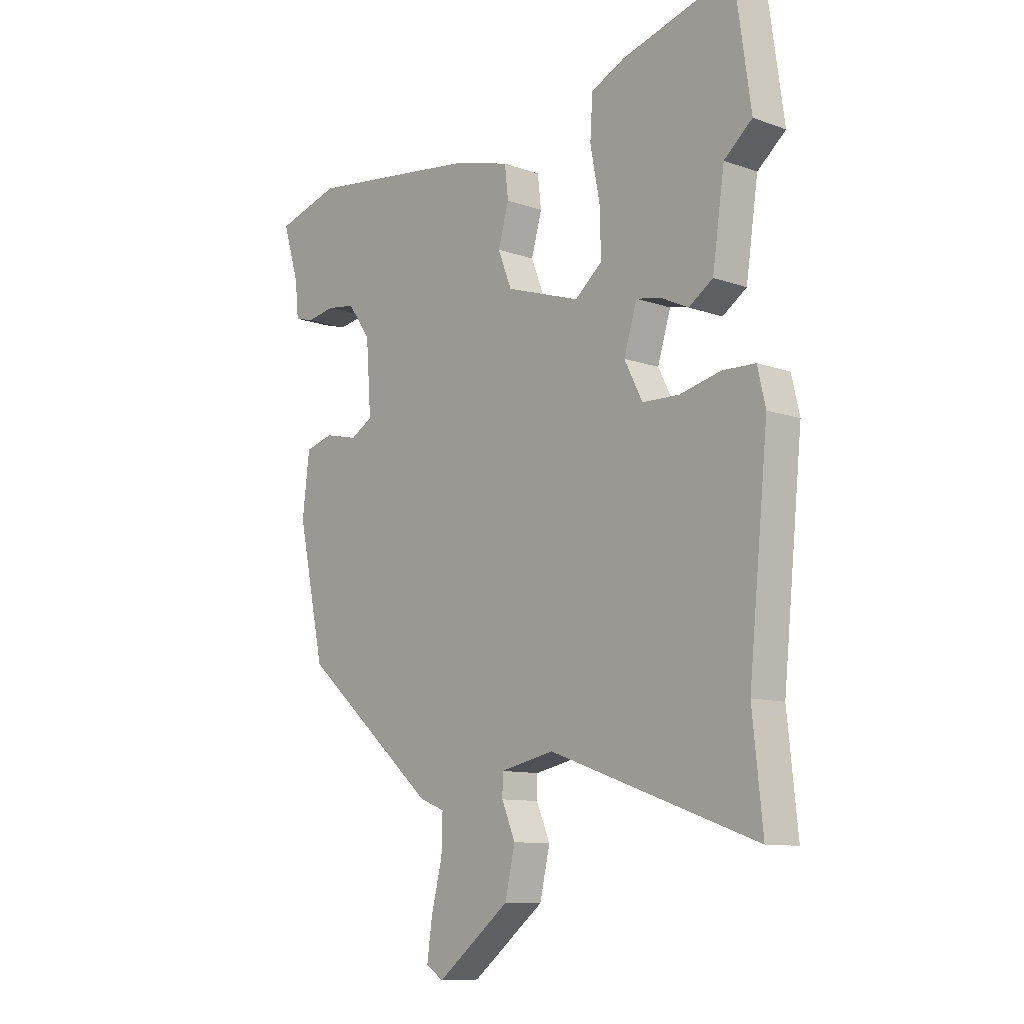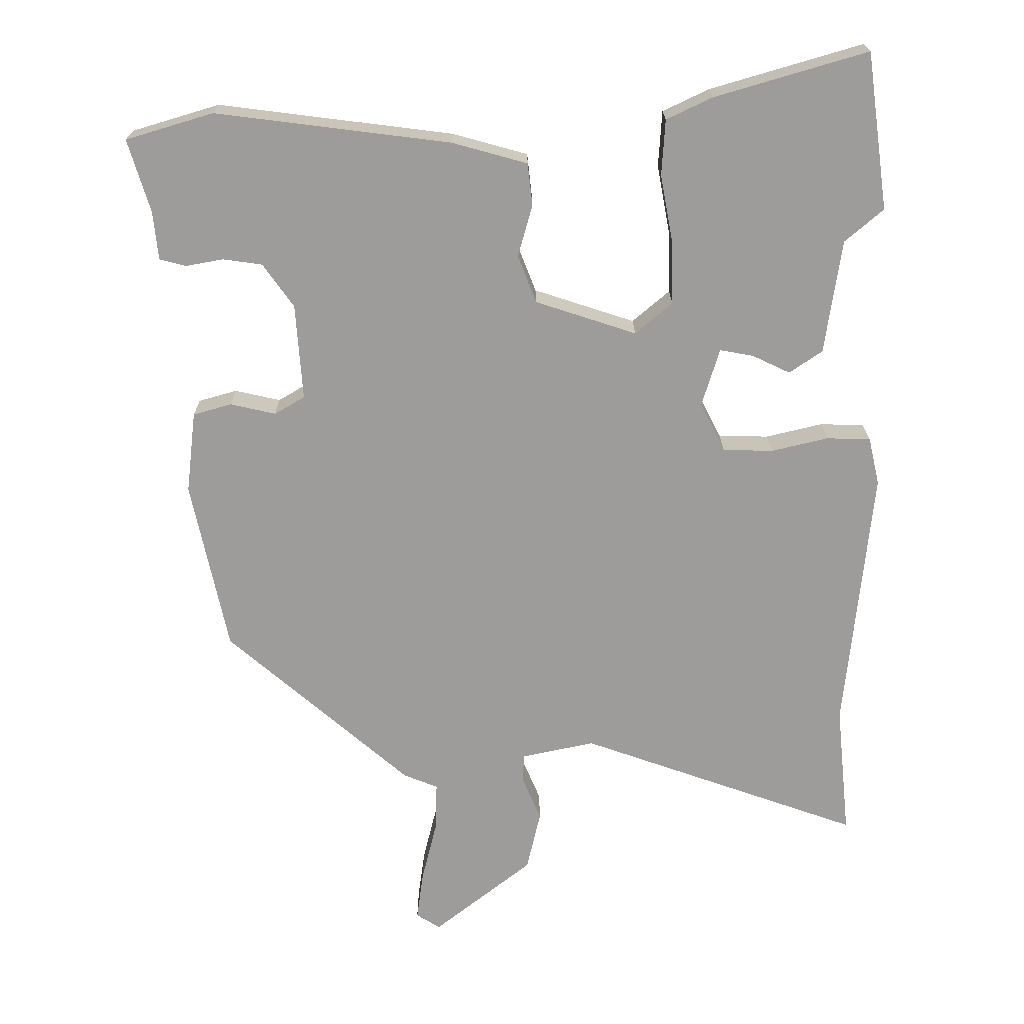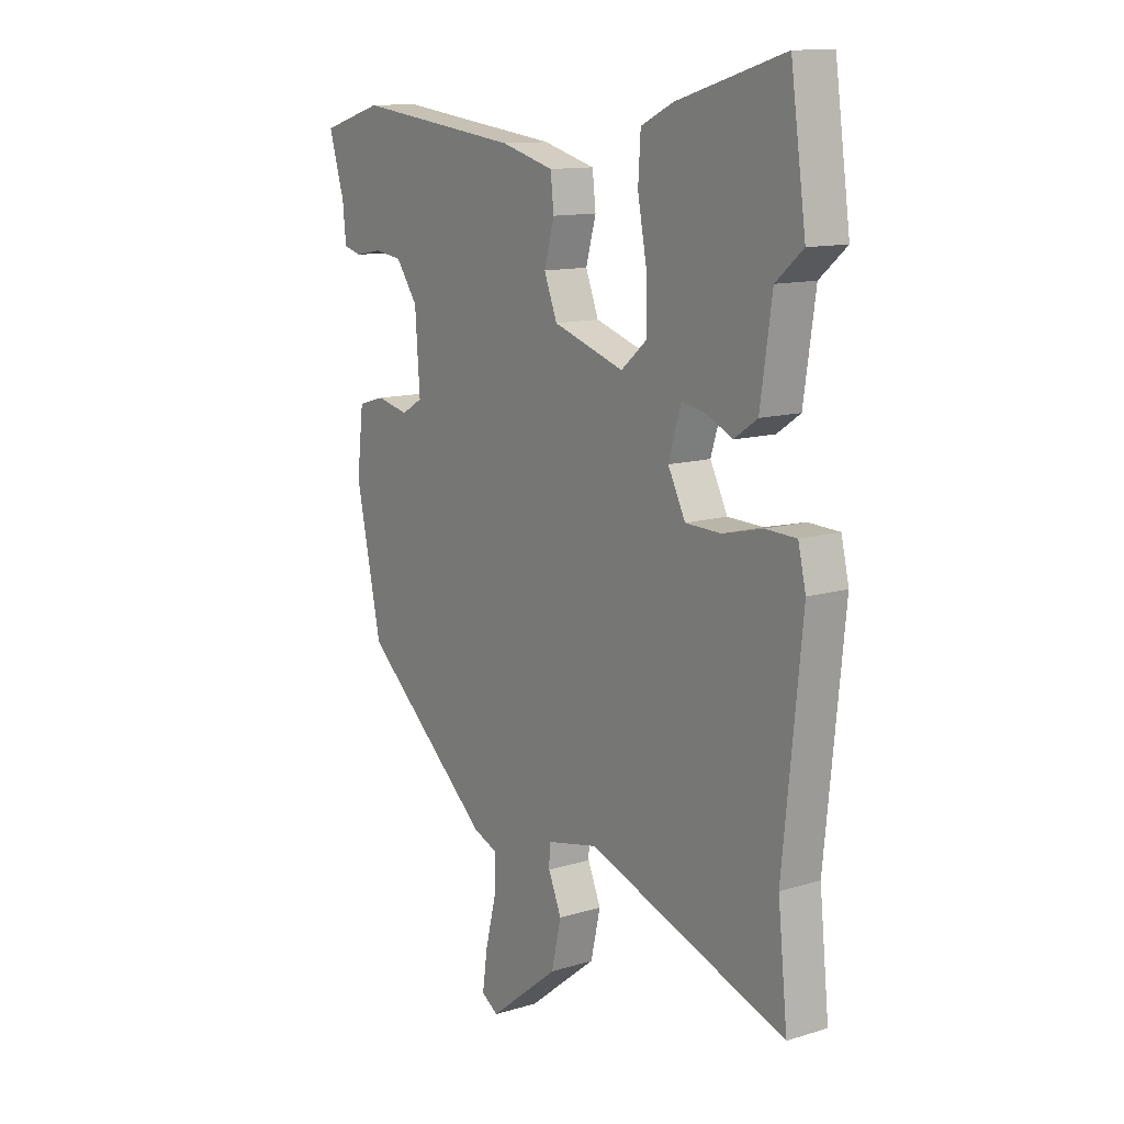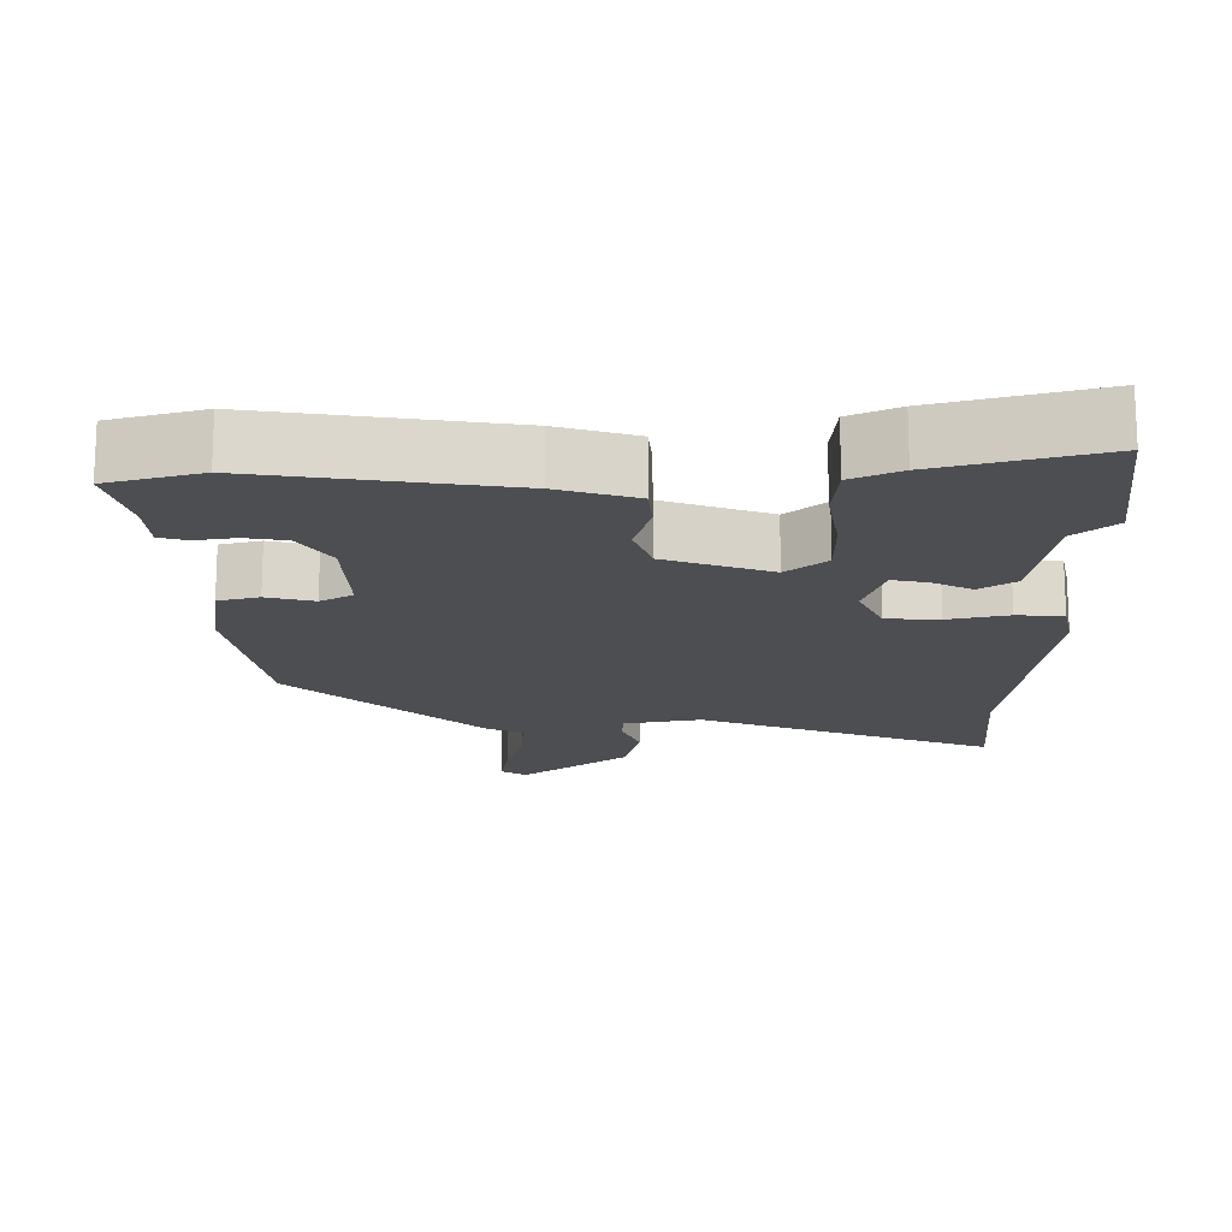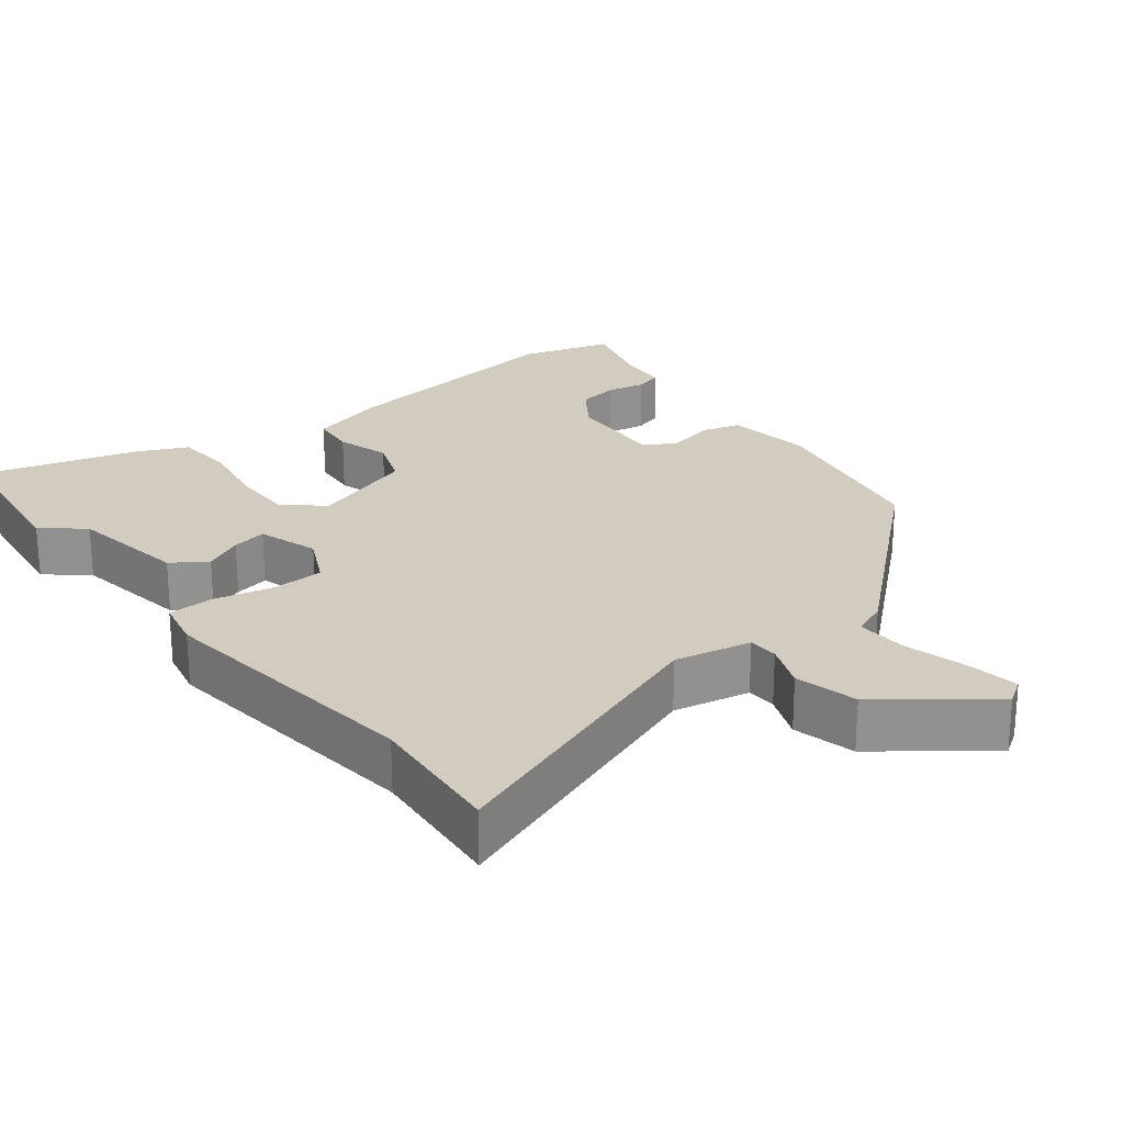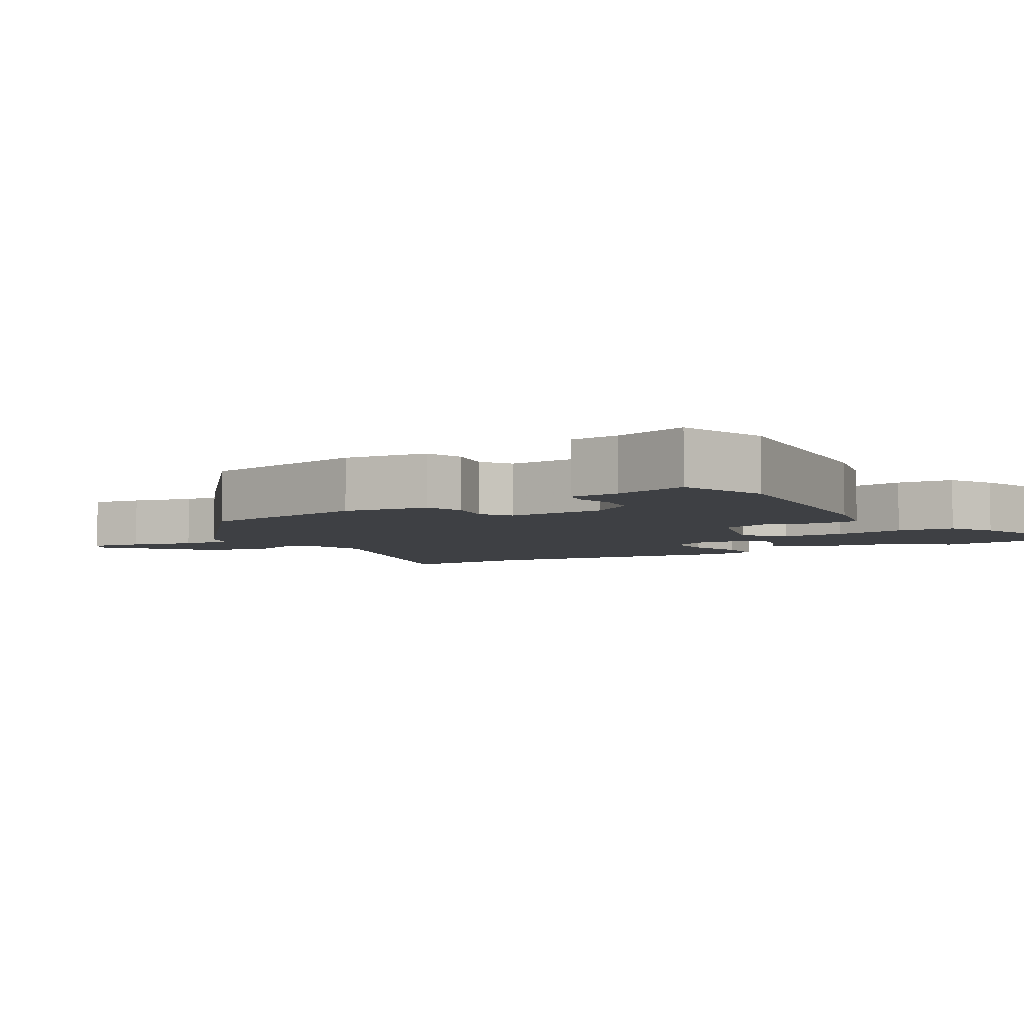
<metadata>
{"format":"obj","ext":"obj","renderer":"f3d","projection":"perspective","resolution":1024,"background":"white","views":[{"elev":-10.5,"azim":48.1,"up":"+Z"},{"elev":19.9,"azim":-0.3,"up":"+Z"},{"elev":12.2,"azim":54.3,"up":"+Z"},{"elev":-16.7,"azim":-1.2,"up":"+Y"},{"elev":24.1,"azim":141.3,"up":"+Y"},{"elev":-4.7,"azim":-58.0,"up":"+Y"}]}
</metadata>
<code>
v -0.462 0.07 -0.307
v -0.515 0.07 -0.057
v -0.501 0.07 0.062
v -0.445 0.07 0.078
v -0.379 0.07 0.063
v -0.335 0.07 0.089
v -0.345 0.07 0.229
v -0.39 0.07 0.292
v -0.447 0.07 0.3
v -0.502 0.07 0.29
v -0.54 0.07 0.3
v -0.547 0.07 0.37
v -0.579 0.07 0.476
v -0.452 0.07 0.514
v -0.11 0.07 0.471
v -0.001 0.07 0.441
v 0.006 0.07 0.379
v -0.015 0.07 0.304
v 0.012 0.07 0.235
v 0.159 0.07 0.187
v 0.213 0.07 0.233
v 0.211 0.07 0.322
v 0.192 0.07 0.423
v 0.197 0.07 0.504
v 0.264 0.07 0.536
v 0.486 0.07 0.601
v 0.518 0.07 0.373
v 0.462 0.07 0.325
v 0.438 0.07 0.159
v 0.39 0.07 0.126
v 0.335 0.07 0.152
v 0.286 0.07 0.161
v 0.26 0.07 0.076
v 0.296 0.07 0.005
v 0.369 0.07 0.003
v 0.452 0.07 0.023
v 0.516 0.07 0.021
v 0.532 0.07 -0.048
v 0.493 0.07 -0.436
v 0.513 0.07 -0.63
v 0.102 0.07 -0.484
v -0.005 0.07 -0.507
v -0.006 0.07 -0.549
v 0.021 0.07 -0.613
v 0.001 0.07 -0.701
v -0.143 0.07 -0.815
v -0.178 0.07 -0.793
v -0.168 0.07 -0.72
v -0.146 0.07 -0.631
v -0.144 0.07 -0.56
v -0.194 0.07 -0.54
v -0.462 0 -0.307
v -0.515 0 -0.057
v -0.501 0 0.062
v -0.445 0 0.078
v -0.379 0 0.063
v -0.335 0 0.089
v -0.345 0 0.229
v -0.39 0 0.292
v -0.447 0 0.3
v -0.502 0 0.29
v -0.54 0 0.3
v -0.547 0 0.37
v -0.579 0 0.476
v -0.452 0 0.514
v -0.11 0 0.471
v -0.001 0 0.441
v 0.006 0 0.379
v -0.015 0 0.304
v 0.012 0 0.235
v 0.159 0 0.187
v 0.213 0 0.233
v 0.211 0 0.322
v 0.192 0 0.423
v 0.197 0 0.504
v 0.264 0 0.536
v 0.486 0 0.601
v 0.518 0 0.373
v 0.462 0 0.325
v 0.438 0 0.159
v 0.39 0 0.126
v 0.335 0 0.152
v 0.286 0 0.161
v 0.26 0 0.076
v 0.296 0 0.005
v 0.369 0 0.003
v 0.452 0 0.023
v 0.516 0 0.021
v 0.532 0 -0.048
v 0.493 0 -0.436
v 0.513 0 -0.63
v 0.102 0 -0.484
v -0.005 0 -0.507
v -0.006 0 -0.549
v 0.021 0 -0.613
v 0.001 0 -0.701
v -0.143 0 -0.815
v -0.178 0 -0.793
v -0.168 0 -0.72
v -0.146 0 -0.631
v -0.144 0 -0.56
v -0.194 0 -0.54
f 3 4 5
f 2 3 5
f 1 2 5
f 51 1 5
f 50 51 5
f 47 48 49
f 46 47 49
f 45 46 49
f 44 45 49
f 43 44 49
f 42 43 49 50
f 39 40 41
f 38 39 41
f 37 38 41
f 36 37 41
f 35 36 41
f 34 35 41 42
f 50 5 6
f 42 50 6
f 34 42 6
f 33 34 6
f 28 29 30 31
f 28 31 32
f 26 27 28
f 25 26 28
f 24 25 28
f 23 24 28
f 22 23 28
f 21 22 28 32
f 20 21 32 33
f 16 17 18
f 15 16 18
f 14 15 18
f 13 14 18
f 12 13 18
f 12 18 19
f 9 10 11 12
f 8 9 12
f 19 20 33
f 12 19 33
f 8 12 33
f 33 6 7
f 7 8 33
f 56 55 54
f 56 54 53
f 56 53 52
f 56 52 102
f 56 102 101
f 100 99 98
f 100 98 97
f 100 97 96
f 100 96 95
f 100 95 94
f 101 100 94 93
f 92 91 90
f 92 90 89
f 92 89 88
f 92 88 87
f 92 87 86
f 93 92 86 85
f 57 56 101
f 57 101 93
f 57 93 85
f 57 85 84
f 82 81 80 79
f 83 82 79
f 79 78 77
f 79 77 76
f 79 76 75
f 79 75 74
f 79 74 73
f 83 79 73 72
f 84 83 72 71
f 69 68 67
f 69 67 66
f 69 66 65
f 69 65 64
f 69 64 63
f 70 69 63
f 63 62 61 60
f 63 60 59
f 84 71 70
f 84 70 63
f 84 63 59
f 58 57 84
f 84 59 58
f 1 52 53 2
f 2 53 54 3
f 3 54 55 4
f 4 55 56 5
f 5 56 57 6
f 6 57 58 7
f 7 58 59 8
f 8 59 60 9
f 9 60 61 10
f 10 61 62 11
f 11 62 63 12
f 12 63 64 13
f 13 64 65 14
f 14 65 66 15
f 15 66 67 16
f 16 67 68 17
f 17 68 69 18
f 18 69 70 19
f 19 70 71 20
f 20 71 72 21
f 21 72 73 22
f 22 73 74 23
f 23 74 75 24
f 24 75 76 25
f 25 76 77 26
f 26 77 78 27
f 27 78 79 28
f 28 79 80 29
f 29 80 81 30
f 30 81 82 31
f 31 82 83 32
f 32 83 84 33
f 33 84 85 34
f 34 85 86 35
f 35 86 87 36
f 36 87 88 37
f 37 88 89 38
f 38 89 90 39
f 39 90 91 40
f 40 91 92 41
f 41 92 93 42
f 42 93 94 43
f 43 94 95 44
f 44 95 96 45
f 45 96 97 46
f 46 97 98 47
f 47 98 99 48
f 48 99 100 49
f 49 100 101 50
f 50 101 102 51
f 51 102 52 1

</code>
